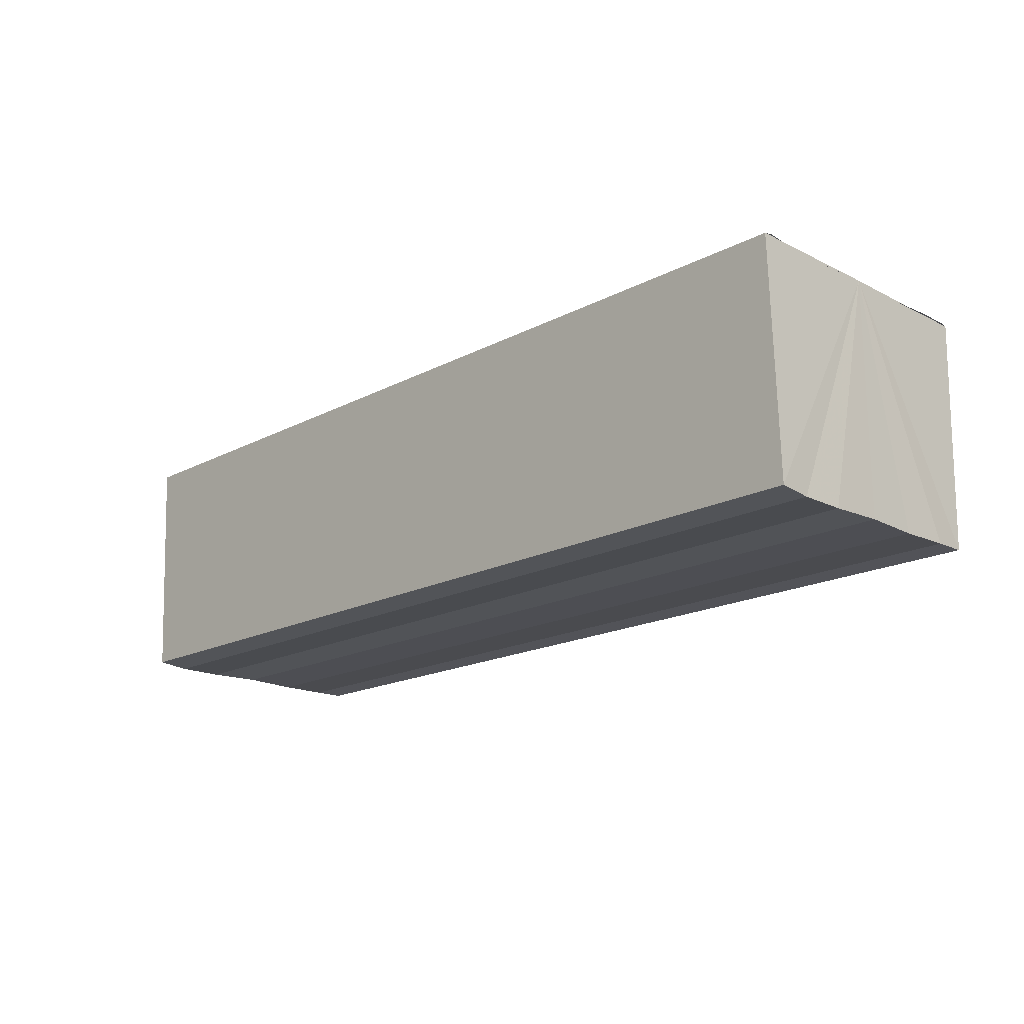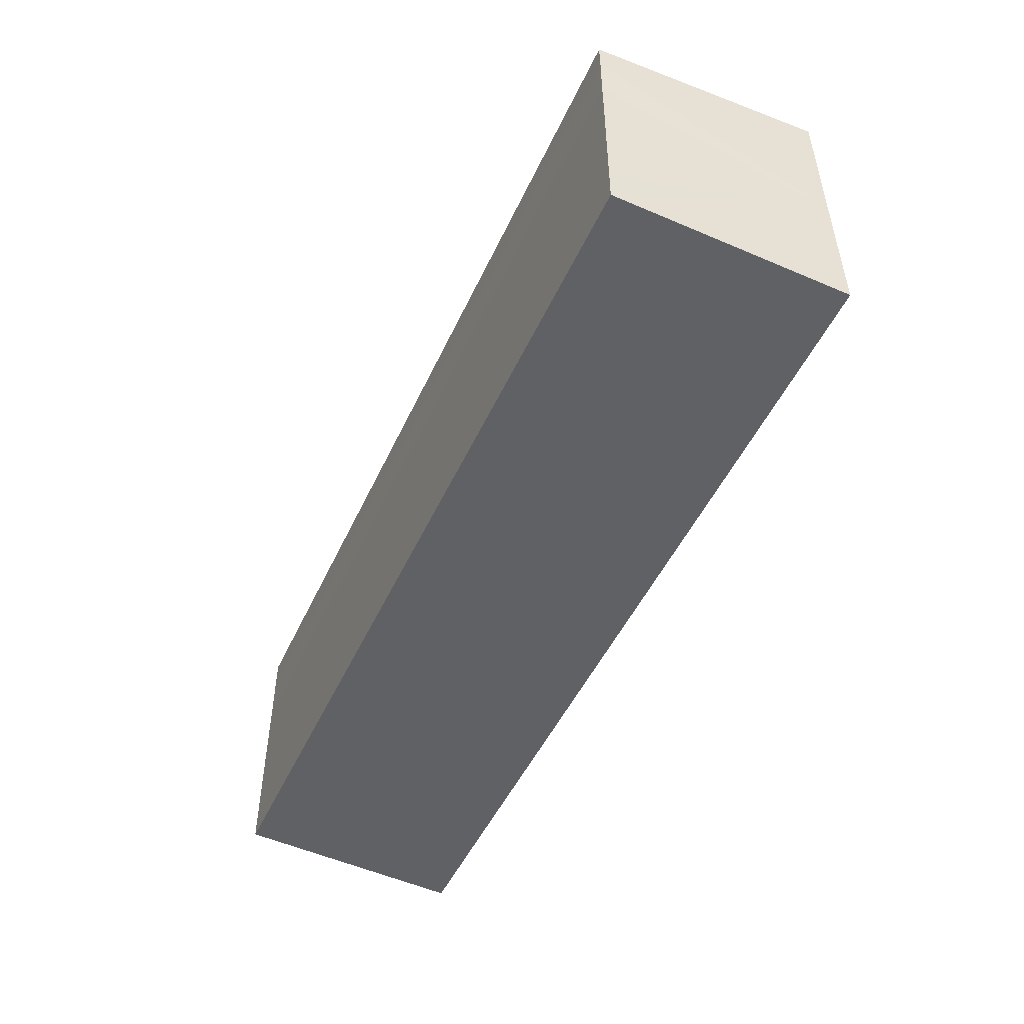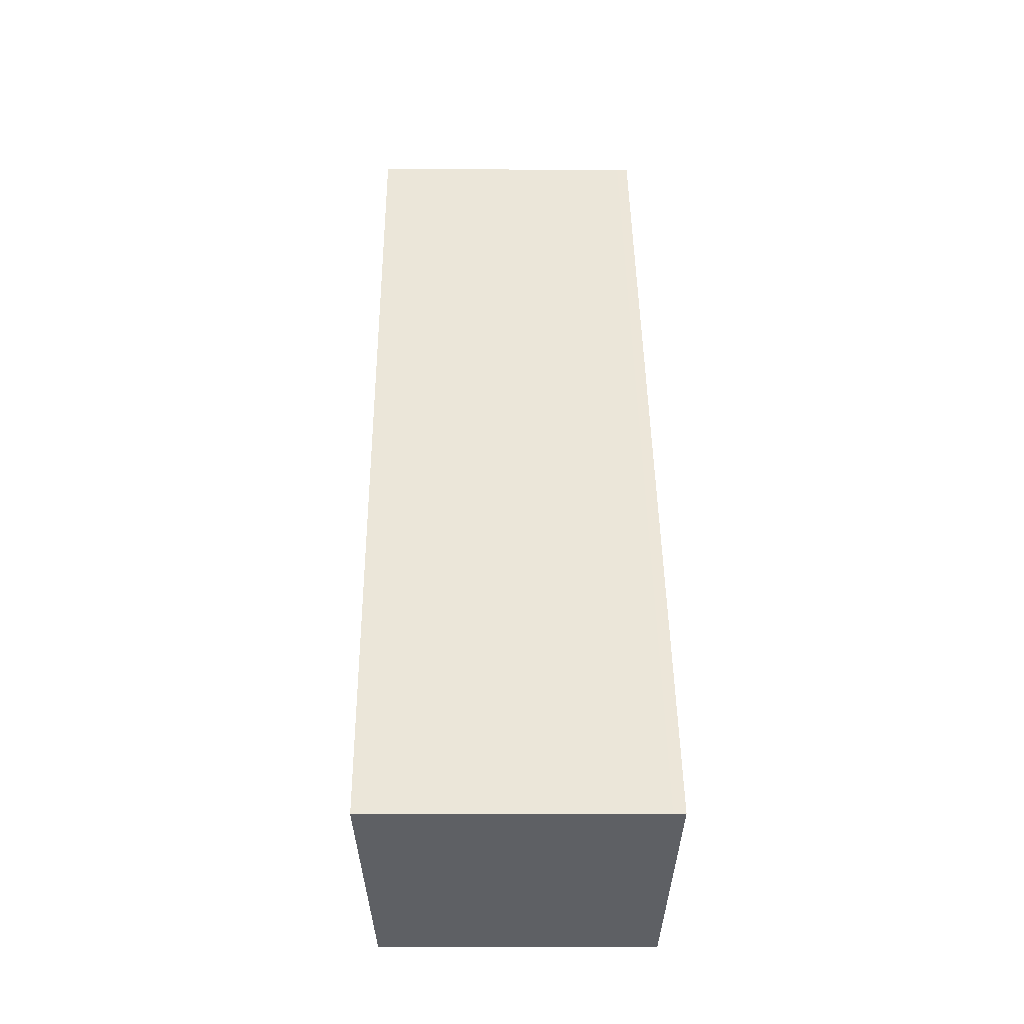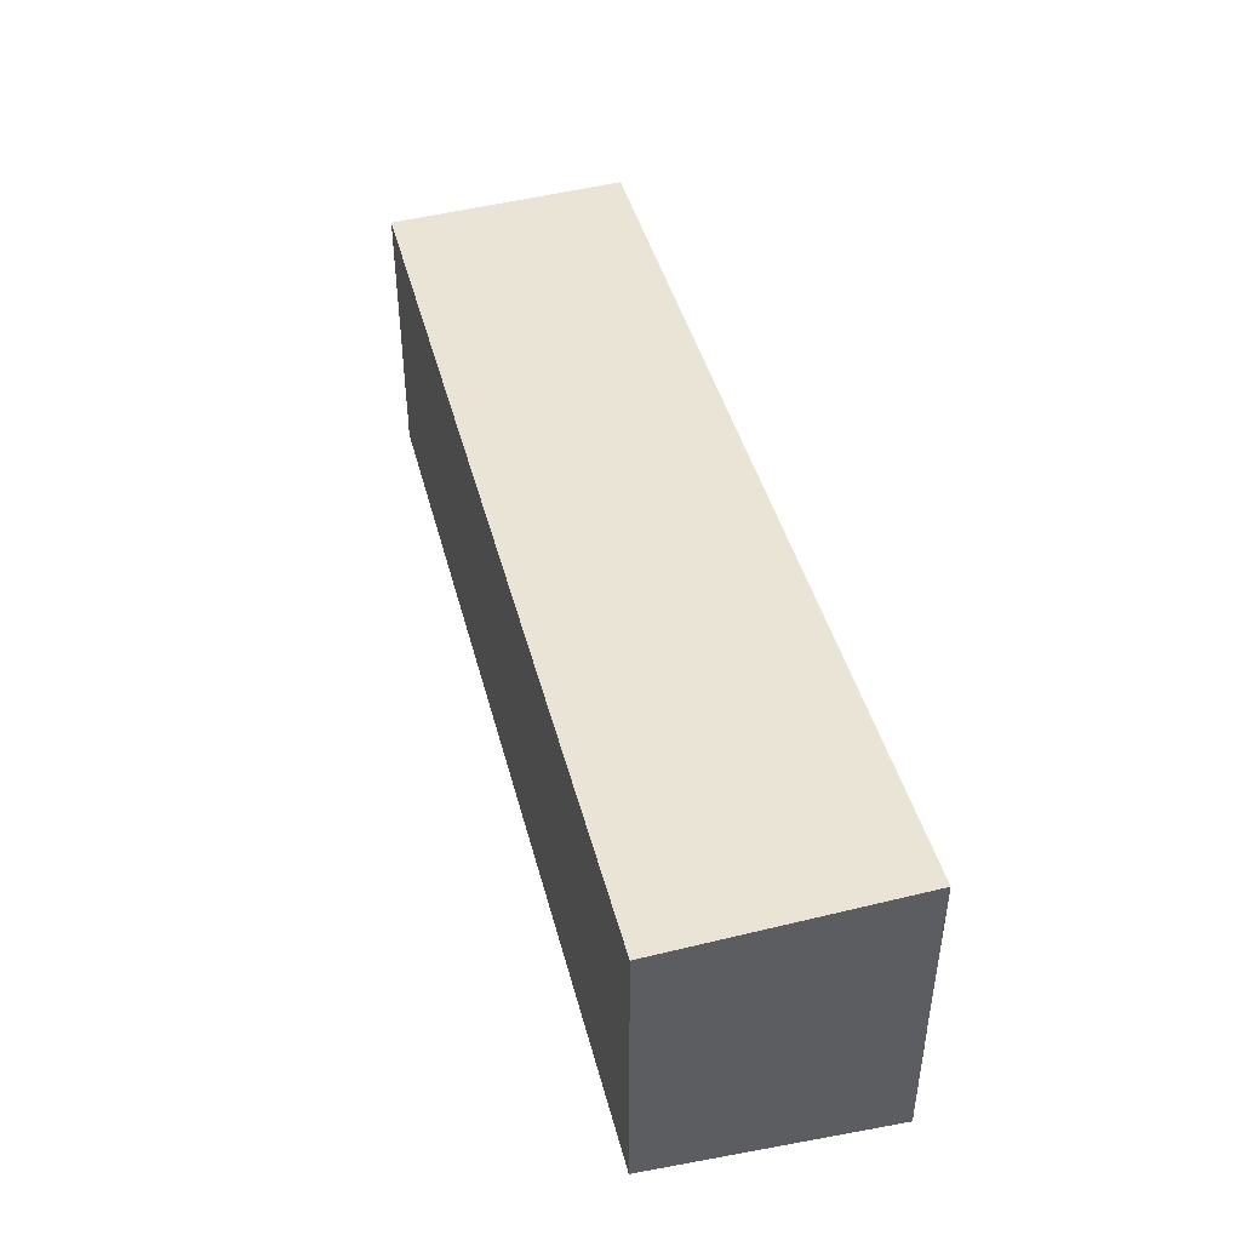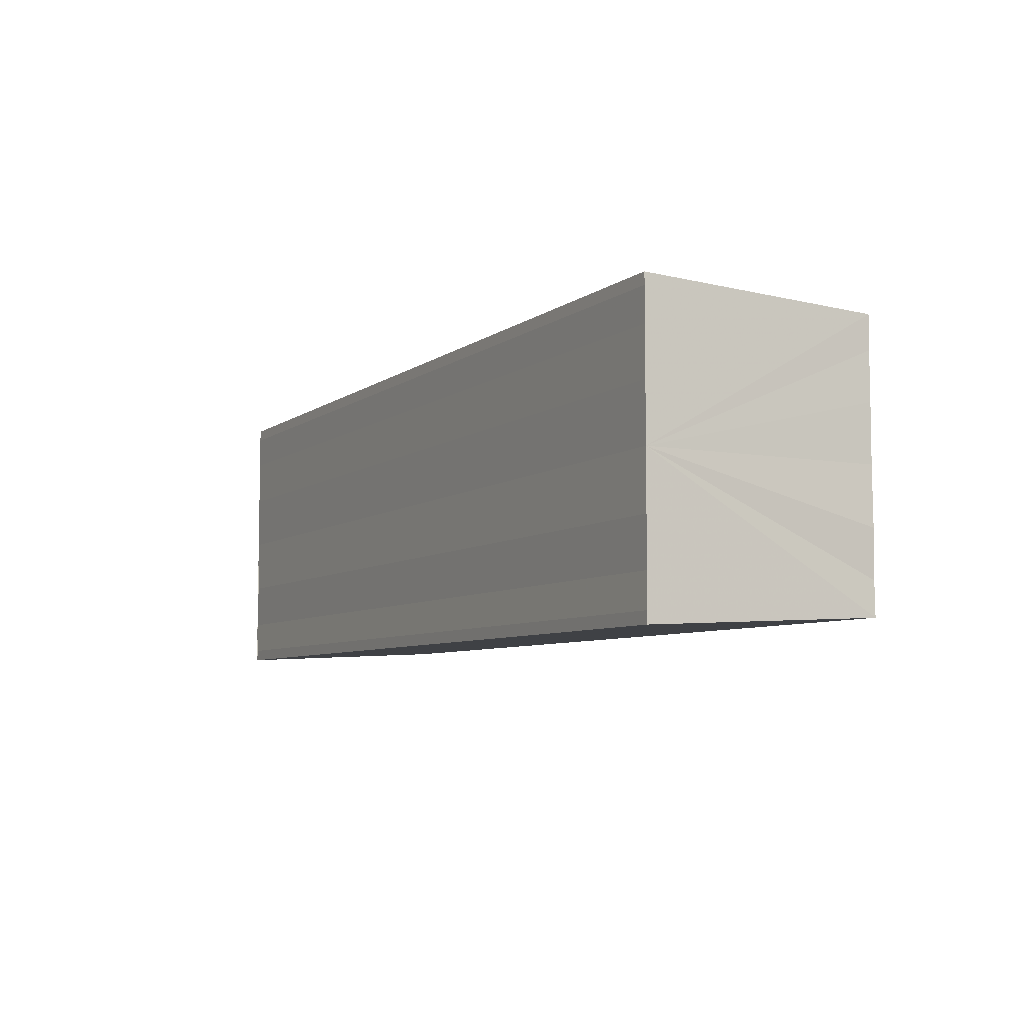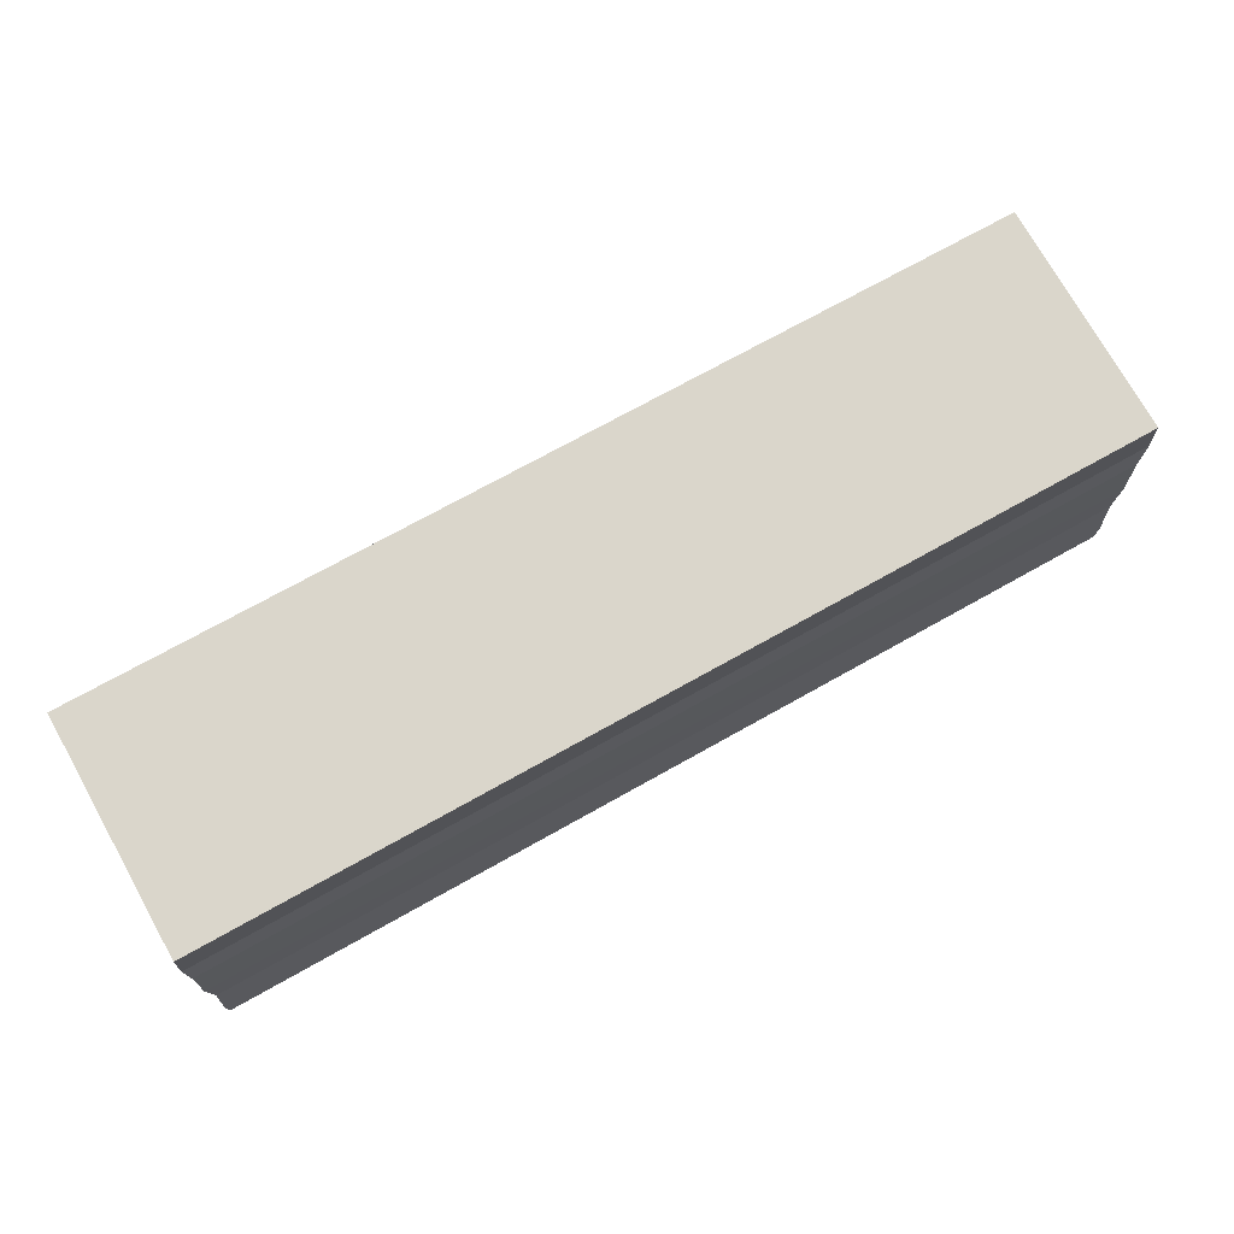
<metadata>
{"format":"obj","ext":"obj","renderer":"f3d","projection":"perspective","resolution":1024,"background":"white","views":[{"elev":-18.0,"azim":45.4,"up":"+Y"},{"elev":-49.4,"azim":66.0,"up":"+Z"},{"elev":47.1,"azim":-90.7,"up":"+Y"},{"elev":43.9,"azim":75.6,"up":"+Z"},{"elev":-6.7,"azim":-117.5,"up":"+Z"},{"elev":71.5,"azim":-29.4,"up":"+Z"}]}
</metadata>
<code>
o 274
v 2229 1870 14.65
v 2229 1870 14.66
v 2229 1870 14.65
v 2229 1870 14.66
v 2229 1870 14.66
v 2229 1870 14.66
v 2229 1870 14.66
v 2229 1870 14.66
v 2229 1870 14.66
v 2229 1870 14.66
v 2229 1870 14.66
v 2229 1870 14.66
v 2229 1870 14.66
v 2229 1870 14.66
v 2229 1870 14.65
v 2229 1870 14.65
v 2229 1870 14.65
v 2229 1870 14.65
v 2229 1870 14.65
v 2229 1870 14.65
v 2229 1870 14.66
v 2229 1870 14.66
v 2229 1870 14.66
v 2229 1870 14.66
v 2229 1870 14.66
v 2229 1870 14.66
v 2229 1870 14.66
v 2229 1870 14.65
v 2229 1870 14.65
v 2229 1870 14.65
v 2229 1870 14.65
v 2229 1870 14.65
v 2229 1870 14.65
v 2229 1870 14.65
v 2229 1870 14.65
v 2229 1870 14.65
v 2229 1870 14.65
v 2229 1870 14.65
v 2229 1870 14.65
v 2229 1870 14.65
v 2229 1870 14.65
v 2229 1870 14.65
v 2229 1870 14.65
v 2229 1870 14.65
v 2229 1870 14.65
v 2229 1870 14.65
v 2229 1870 14.65
v 2229 1870 14.65
v 2229 1870 14.65
v 2229 1870 14.65
v 2229 1870 14.66
v 2229 1870 14.65
v 2229 1870 14.66
v 2229 1870 14.66
v 2229 1870 14.66
v 2229 1870 14.66
v 2229 1870 14.66
v 2229 1870 14.66
v 2229 1870 14.66
v 2229 1870 14.66
v 2229 1870 14.65
v 2229 1870 14.66
v 2229 1870 14.65
v 2229 1870 14.65
v 2229 1870 14.65
v 2229 1870 14.65
v 2229 1870 14.65
v 2229 1870 14.65
f 1 2 3
f 3 2 4
f 2 5 4
f 4 5 6
f 5 7 6
f 6 7 8
f 7 9 8
f 8 10 11
f 3 11 12
f 3 12 13
f 3 13 14
f 3 14 15
f 3 15 16
f 3 16 17
f 3 17 18
f 3 18 19
f 20 1 3
f 1 21 10
f 22 21 23
f 24 25 22
f 1 26 21
f 1 27 26
f 1 28 27
f 1 29 28
f 1 30 29
f 1 31 30
f 1 32 31
f 33 1 20
f 34 33 20
f 35 33 34
f 36 35 34
f 37 35 36
f 38 37 36
f 39 37 40
f 41 32 42
f 43 44 41
f 45 31 46
f 47 48 45
f 49 50 47
f 51 52 49
f 53 54 51
f 55 56 53
f 57 58 55
f 58 59 60
f 59 61 62
f 61 63 64
f 63 65 66
f 65 67 68

</code>
